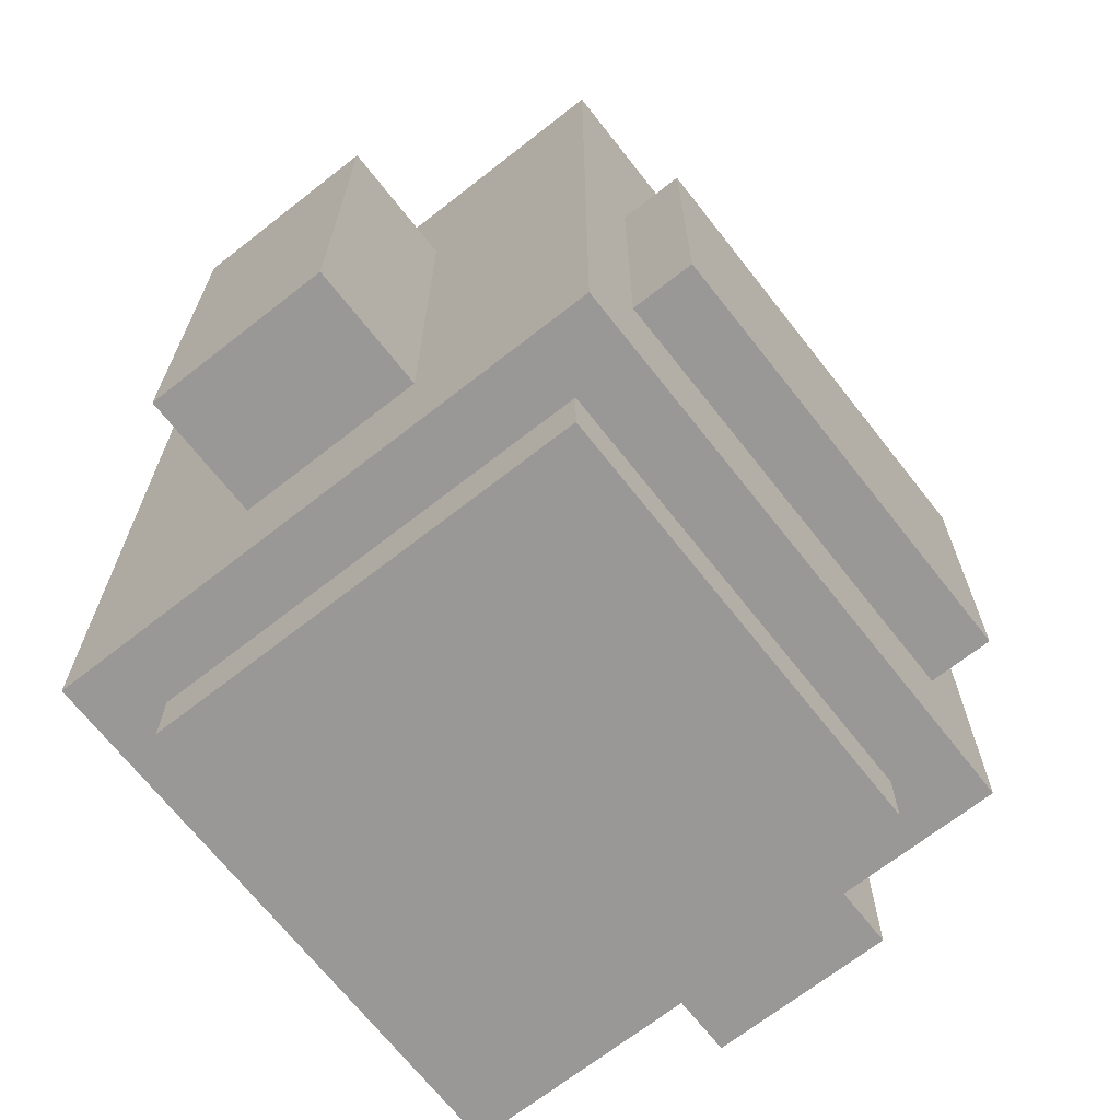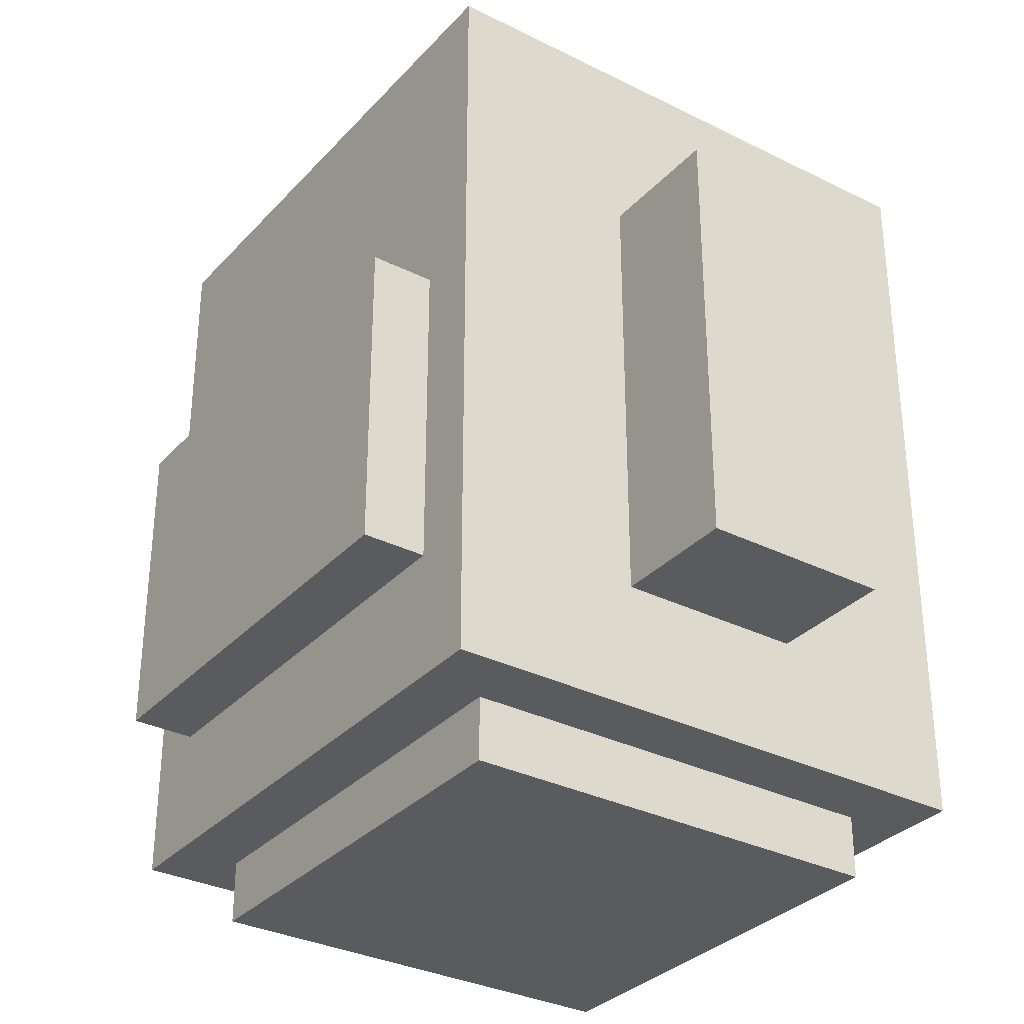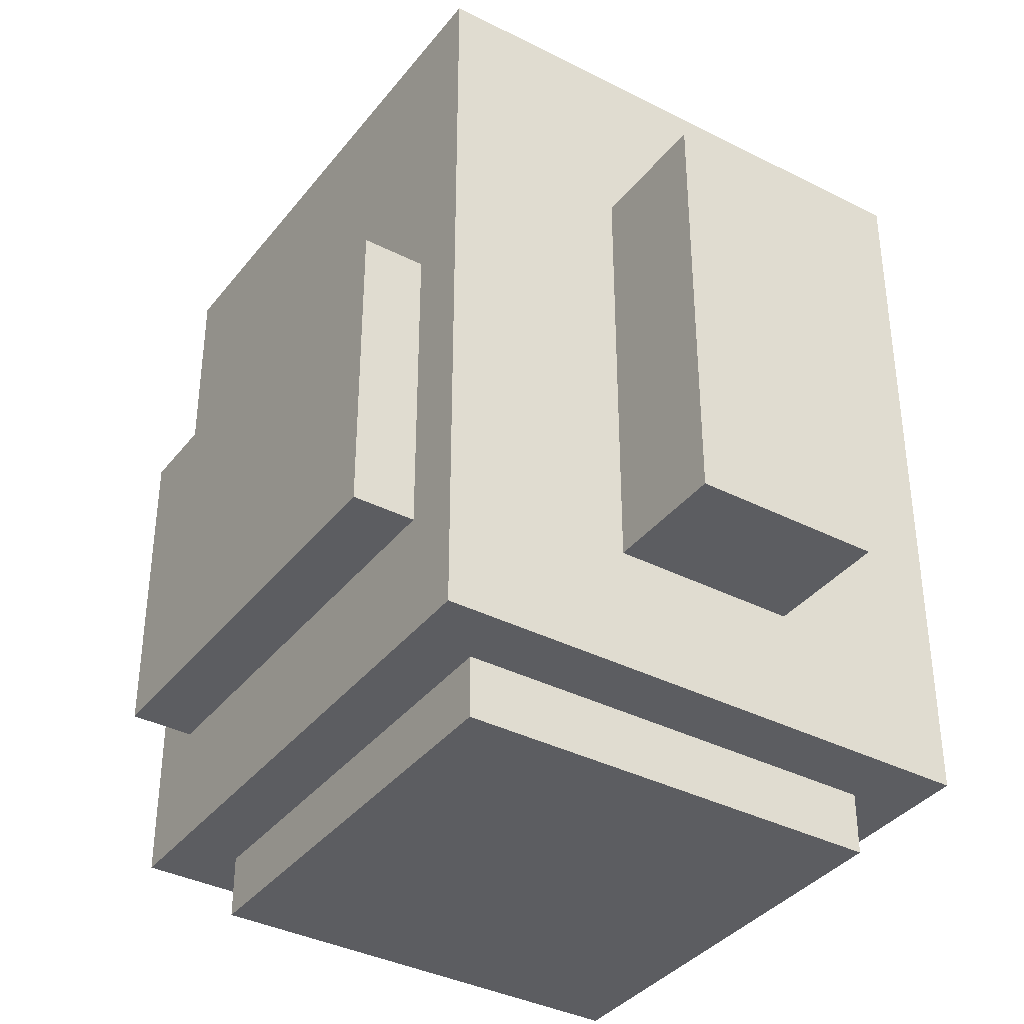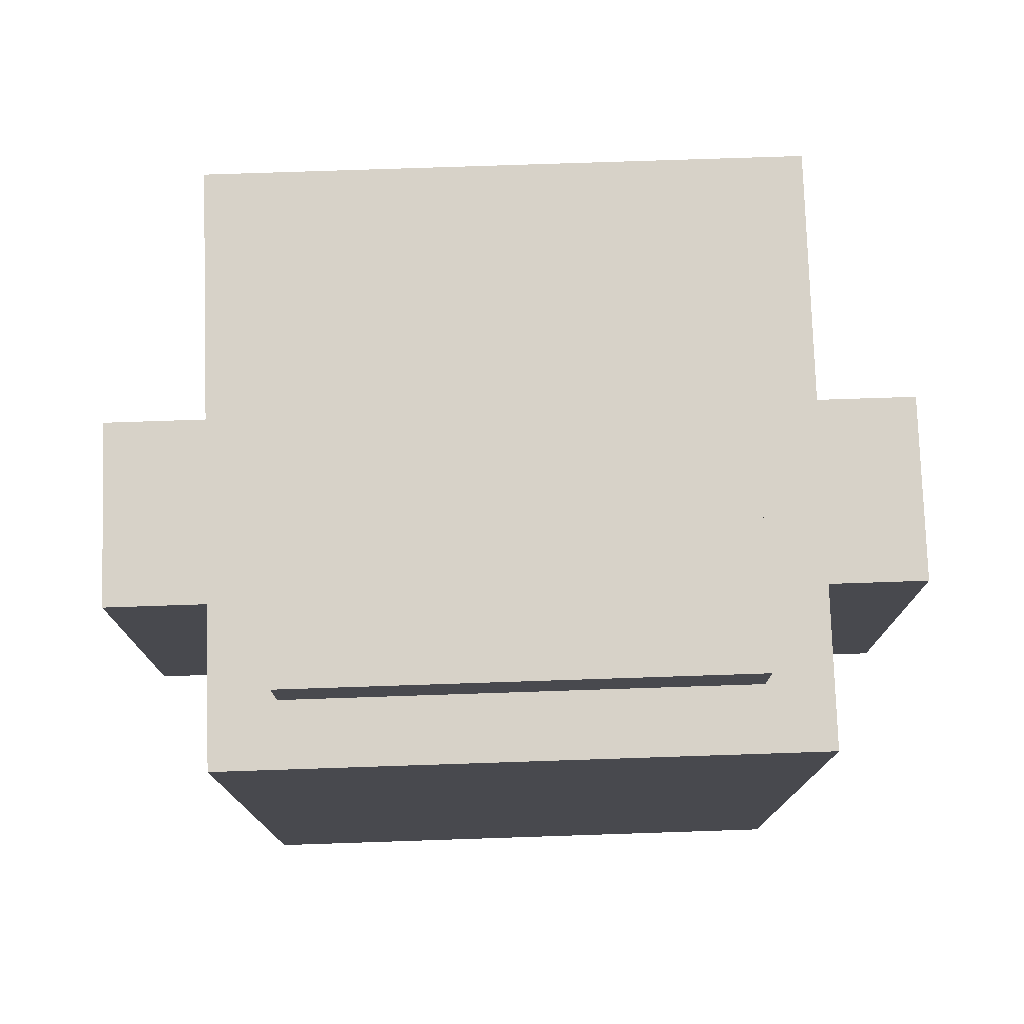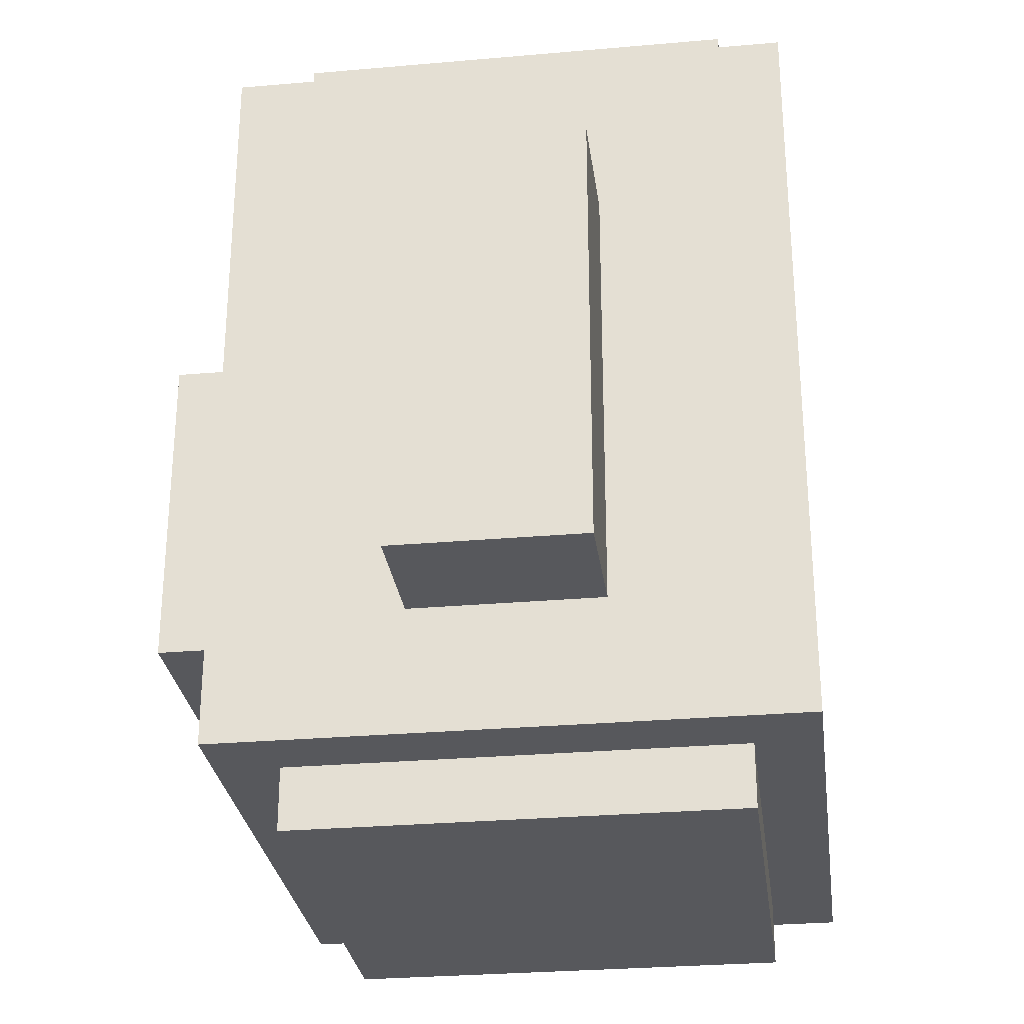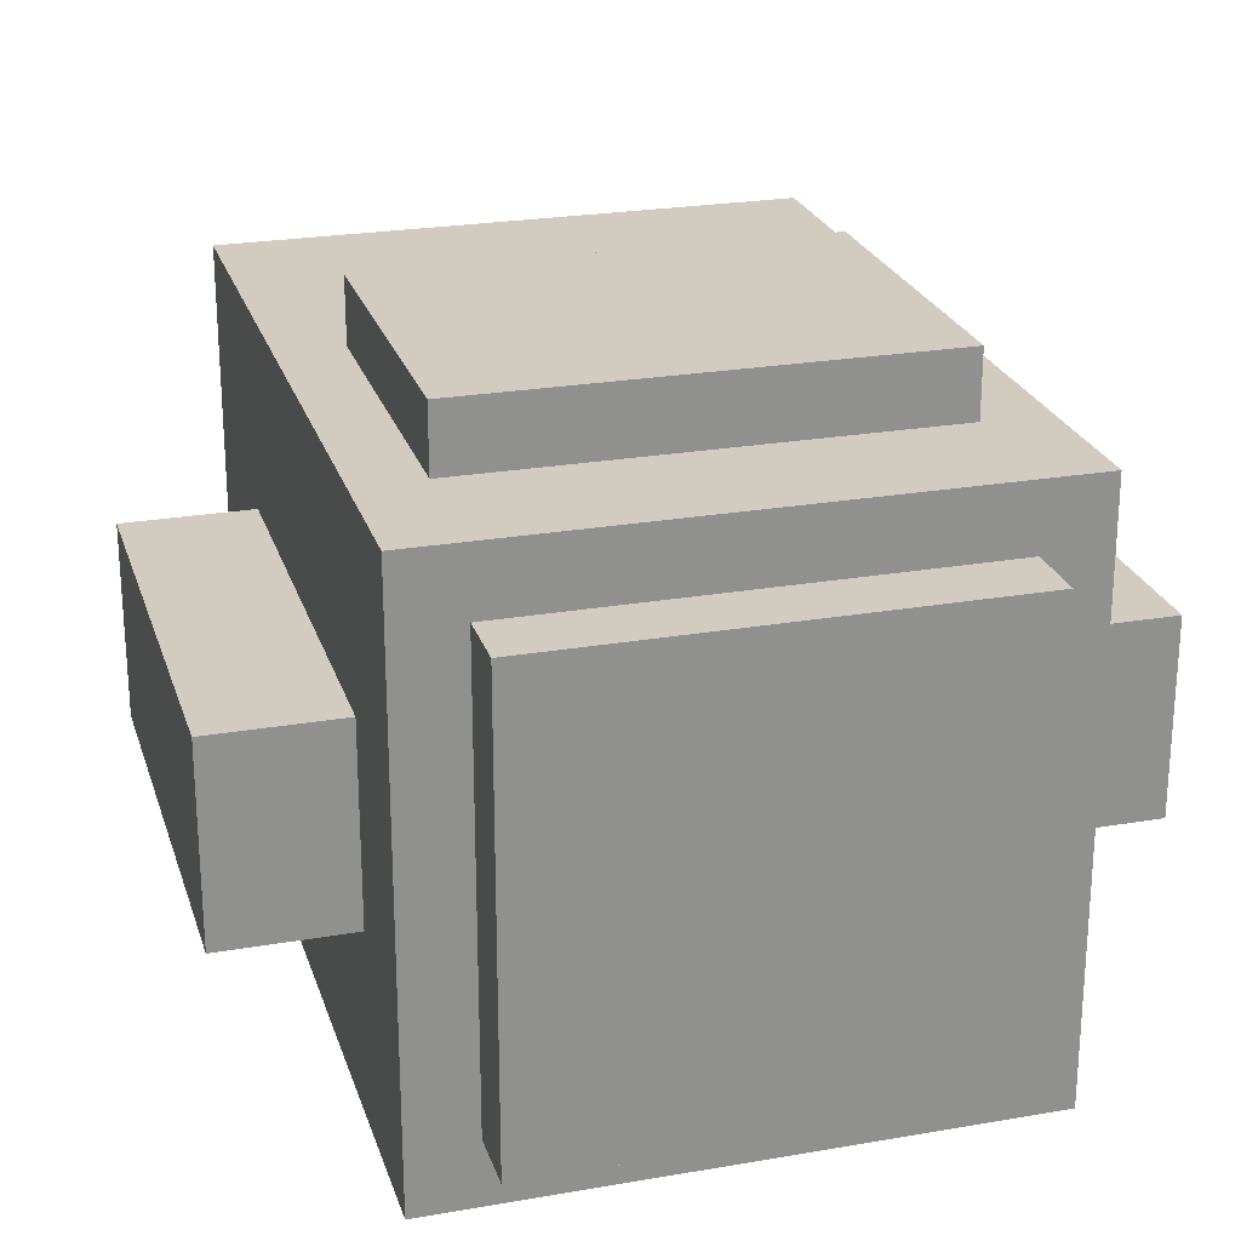
<metadata>
{"format":"obj","ext":"obj","renderer":"f3d","projection":"perspective","resolution":1024,"background":"white","views":[{"elev":-68.6,"azim":-51.9,"up":"+Y"},{"elev":-32.3,"azim":55.1,"up":"+Y"},{"elev":-37.0,"azim":56.7,"up":"+Y"},{"elev":77.3,"azim":178.1,"up":"+Y"},{"elev":-28.7,"azim":97.5,"up":"+Y"},{"elev":24.2,"azim":-16.0,"up":"+Z"}]}
</metadata>
<code>
o
v 0.3 2.7 -0.8
v 0.3 2.7 -1.1
v 0.3 3.4 -0.8
v 0.3 3.4 -1.1
v 0.5 2.5 -0.5
v 0.5 2.5 -1.4
v 0.5 2.7 -0.8
v 0.5 2.7 -1.1
v 0.5 3.4 -0.8
v 0.5 3.4 -1.1
v 0.5 3.7 -0.5
v 0.5 3.7 -1.4
v 0.6 2.4 -0.6
v 0.6 2.4 -1.3
v 0.6 2.5 -0.6
v 0.6 2.5 -1.3
v 0.6 2.7 -0.4
v 0.6 2.7 -0.5
v 0.6 3.2 -0.4
v 0.6 3.2 -0.5
v 0.6 3.7 -0.6
v 0.6 3.7 -1.3
v 0.6 3.8 -0.6
v 0.6 3.8 -1.3
v 1.3 2.4 -0.6
v 1.3 2.4 -1.3
v 1.3 2.5 -0.6
v 1.3 2.5 -1.3
v 1.3 2.7 -0.4
v 1.3 2.7 -0.5
v 1.3 3.2 -0.4
v 1.3 3.2 -0.5
v 1.3 3.7 -0.6
v 1.3 3.7 -1.3
v 1.3 3.8 -0.6
v 1.3 3.8 -1.3
v 1.4 2.5 -0.5
v 1.4 2.5 -1.4
v 1.4 2.7 -0.8
v 1.4 2.7 -1.1
v 1.4 3.4 -0.8
v 1.4 3.4 -1.1
v 1.4 3.7 -0.5
v 1.4 3.7 -1.4
v 1.6 2.7 -0.8
v 1.6 2.7 -1.1
v 1.6 3.4 -0.8
v 1.6 3.4 -1.1
v 0.6 2.7 -0.4
v 0.6 3.2 -0.4
v 1.3 2.7 -0.4
v 1.3 3.2 -0.4
v 0.5 2.5 -0.5
v 0.5 3.7 -0.5
v 0.6 2.7 -0.5
v 0.6 3.2 -0.5
v 0.6 3.4 -0.5
v 0.6 3.6 -0.5
v 0.8 3.4 -0.5
v 0.8 3.6 -0.5
v 1.1 3.4 -0.5
v 1.1 3.6 -0.5
v 1.3 2.7 -0.5
v 1.3 3.2 -0.5
v 1.3 3.4 -0.5
v 1.3 3.6 -0.5
v 1.4 2.5 -0.5
v 1.4 3.7 -0.5
v 0.6 2.4 -0.6
v 0.6 2.5 -0.6
v 0.6 3.7 -0.6
v 0.6 3.8 -0.6
v 1.3 2.4 -0.6
v 1.3 2.5 -0.6
v 1.3 3.7 -0.6
v 1.3 3.8 -0.6
v 0.3 2.7 -0.8
v 0.3 3.4 -0.8
v 0.5 2.7 -0.8
v 0.5 3.4 -0.8
v 1.4 2.7 -0.8
v 1.4 3.4 -0.8
v 1.6 2.7 -0.8
v 1.6 3.4 -0.8
v 0.3 2.7 -1.1
v 0.3 3.4 -1.1
v 0.5 2.7 -1.1
v 0.5 3.4 -1.1
v 1.4 2.7 -1.1
v 1.4 3.4 -1.1
v 1.6 2.7 -1.1
v 1.6 3.4 -1.1
v 0.6 2.4 -1.3
v 0.6 2.5 -1.3
v 0.6 3.7 -1.3
v 0.6 3.8 -1.3
v 1.3 2.4 -1.3
v 1.3 2.5 -1.3
v 1.3 3.7 -1.3
v 1.3 3.8 -1.3
v 0.5 2.5 -1.4
v 0.5 3.7 -1.4
v 1.4 2.5 -1.4
v 1.4 3.7 -1.4
v 0.6 2.4 -0.6
v 1.3 2.4 -0.6
v 0.6 2.4 -1.3
v 1.3 2.4 -1.3
v 0.5 2.5 -0.5
v 1.4 2.5 -0.5
v 0.6 2.5 -0.6
v 1.3 2.5 -0.6
v 0.6 2.5 -1.3
v 1.3 2.5 -1.3
v 0.5 2.5 -1.4
v 1.4 2.5 -1.4
v 0.6 2.7 -0.4
v 1.3 2.7 -0.4
v 0.6 2.7 -0.5
v 1.3 2.7 -0.5
v 0.3 2.7 -0.8
v 0.5 2.7 -0.8
v 1.4 2.7 -0.8
v 1.6 2.7 -0.8
v 0.3 2.7 -1.1
v 0.5 2.7 -1.1
v 1.4 2.7 -1.1
v 1.6 2.7 -1.1
v 0.6 3.2 -0.4
v 1.3 3.2 -0.4
v 0.6 3.2 -0.5
v 1.3 3.2 -0.5
v 0.3 3.4 -0.8
v 0.5 3.4 -0.8
v 1.4 3.4 -0.8
v 1.6 3.4 -0.8
v 0.3 3.4 -1.1
v 0.5 3.4 -1.1
v 1.4 3.4 -1.1
v 1.6 3.4 -1.1
v 0.5 3.7 -0.5
v 1.4 3.7 -0.5
v 0.6 3.7 -0.6
v 1.3 3.7 -0.6
v 0.6 3.7 -1.3
v 1.3 3.7 -1.3
v 0.5 3.7 -1.4
v 1.4 3.7 -1.4
v 0.6 3.8 -0.6
v 1.3 3.8 -0.6
v 0.6 3.8 -1.3
v 1.3 3.8 -1.3
f 3 2 1
f 4 2 3
f 7 6 5
f 8 6 7
f 9 7 5
f 10 6 8
f 11 9 5
f 11 10 9
f 12 6 10
f 12 10 11
f 15 14 13
f 16 14 15
f 19 18 17
f 20 18 19
f 23 22 21
f 24 22 23
f 25 26 27
f 27 26 28
f 29 30 31
f 31 30 32
f 33 34 35
f 35 34 36
f 37 38 39
f 39 38 40
f 37 39 41
f 40 38 42
f 37 41 43
f 41 42 43
f 42 38 44
f 43 42 44
f 45 46 47
f 47 46 48
f 51 50 49
f 52 50 51
f 55 54 53
f 56 54 55
f 57 54 56
f 58 54 57
f 59 57 56
f 59 58 57
f 60 54 58
f 60 58 59
f 61 59 56
f 61 60 59
f 62 54 60
f 62 60 61
f 63 55 53
f 64 61 56
f 65 62 61
f 65 61 64
f 66 54 62
f 66 62 65
f 67 65 64
f 67 63 53
f 67 66 65
f 67 64 63
f 68 54 66
f 68 66 67
f 73 70 69
f 74 70 73
f 75 72 71
f 76 72 75
f 79 78 77
f 80 78 79
f 83 82 81
f 84 82 83
f 85 86 87
f 87 86 88
f 89 90 91
f 91 90 92
f 93 94 97
f 97 94 98
f 95 96 99
f 99 96 100
f 101 102 103
f 103 102 104
f 107 106 105
f 108 106 107
f 111 110 109
f 112 110 111
f 113 111 109
f 114 110 112
f 115 113 109
f 115 114 113
f 116 110 114
f 116 114 115
f 119 118 117
f 120 118 119
f 125 122 121
f 126 122 125
f 127 124 123
f 128 124 127
f 129 130 131
f 131 130 132
f 133 134 137
f 137 134 138
f 135 136 139
f 139 136 140
f 141 142 143
f 143 142 144
f 141 143 145
f 144 142 146
f 141 145 147
f 145 146 147
f 146 142 148
f 147 146 148
f 149 150 151
f 151 150 152

</code>
